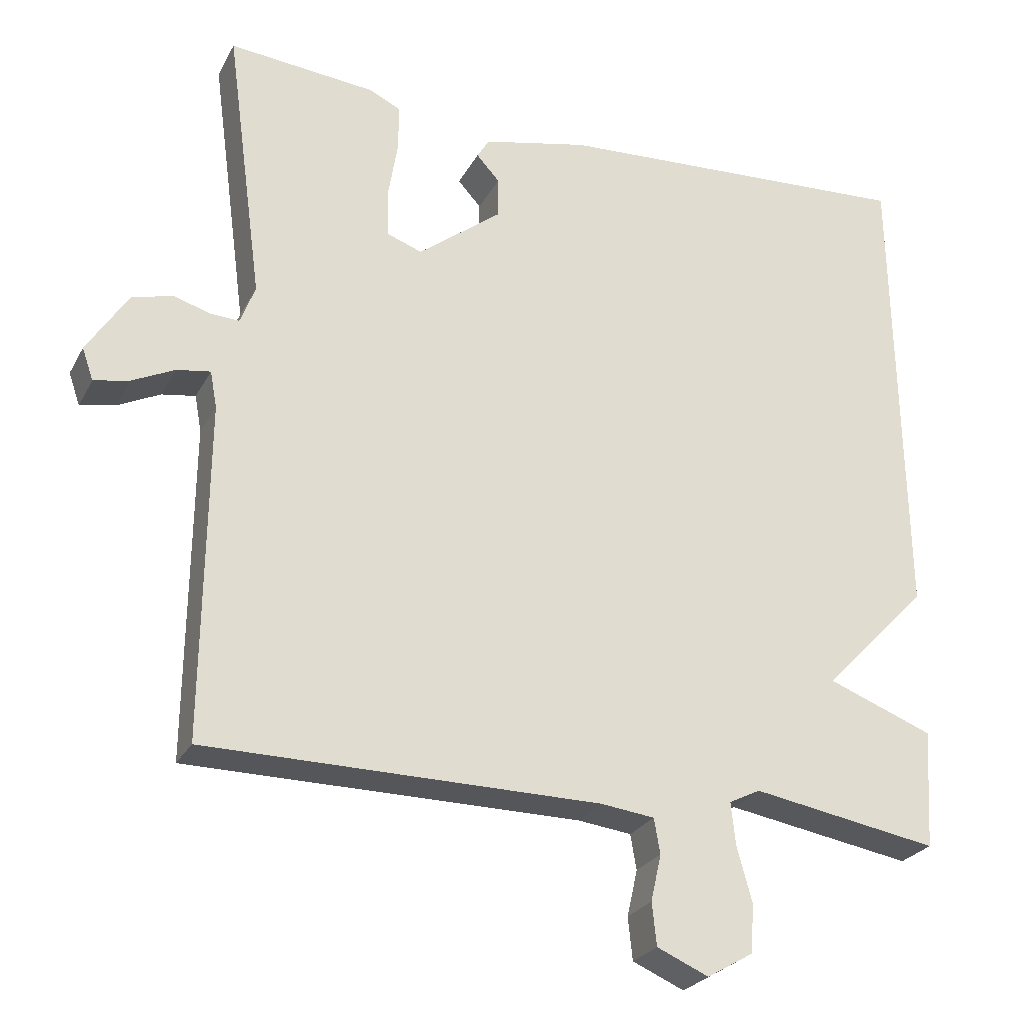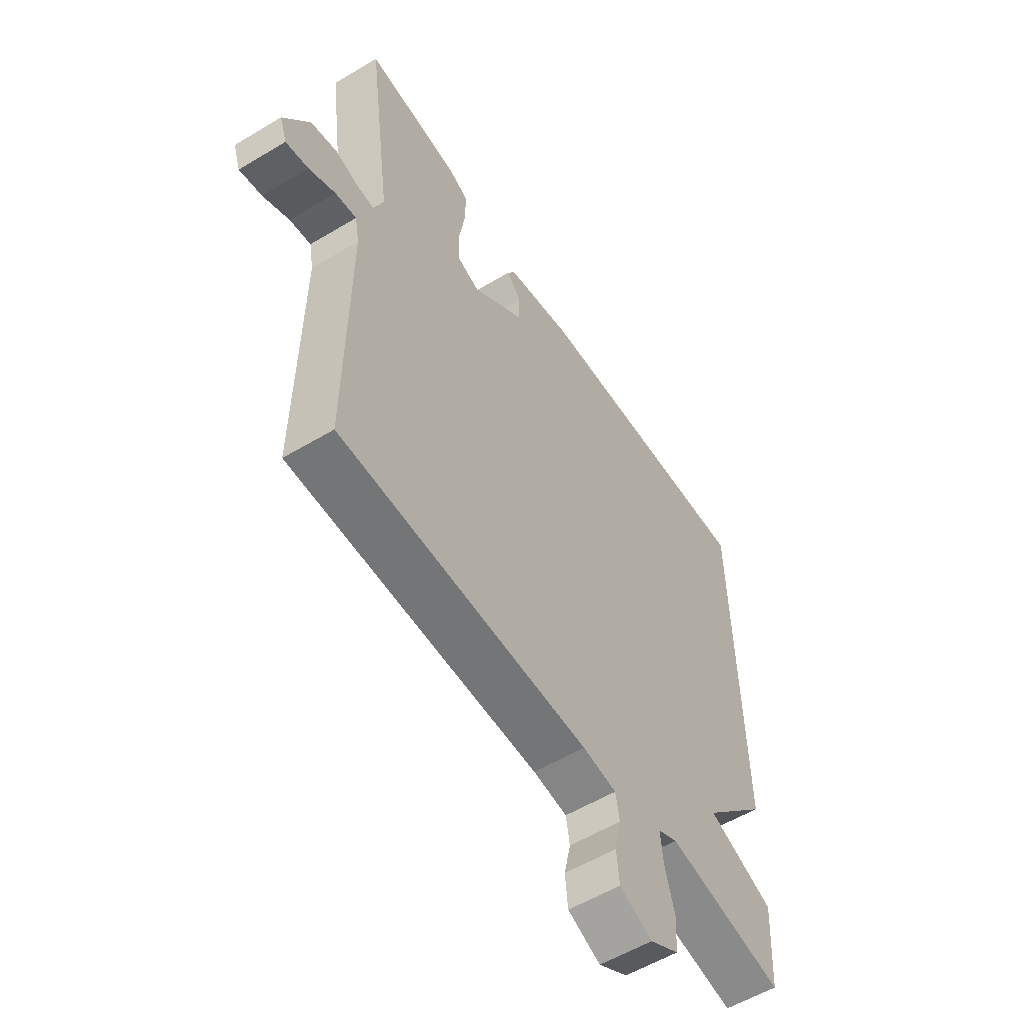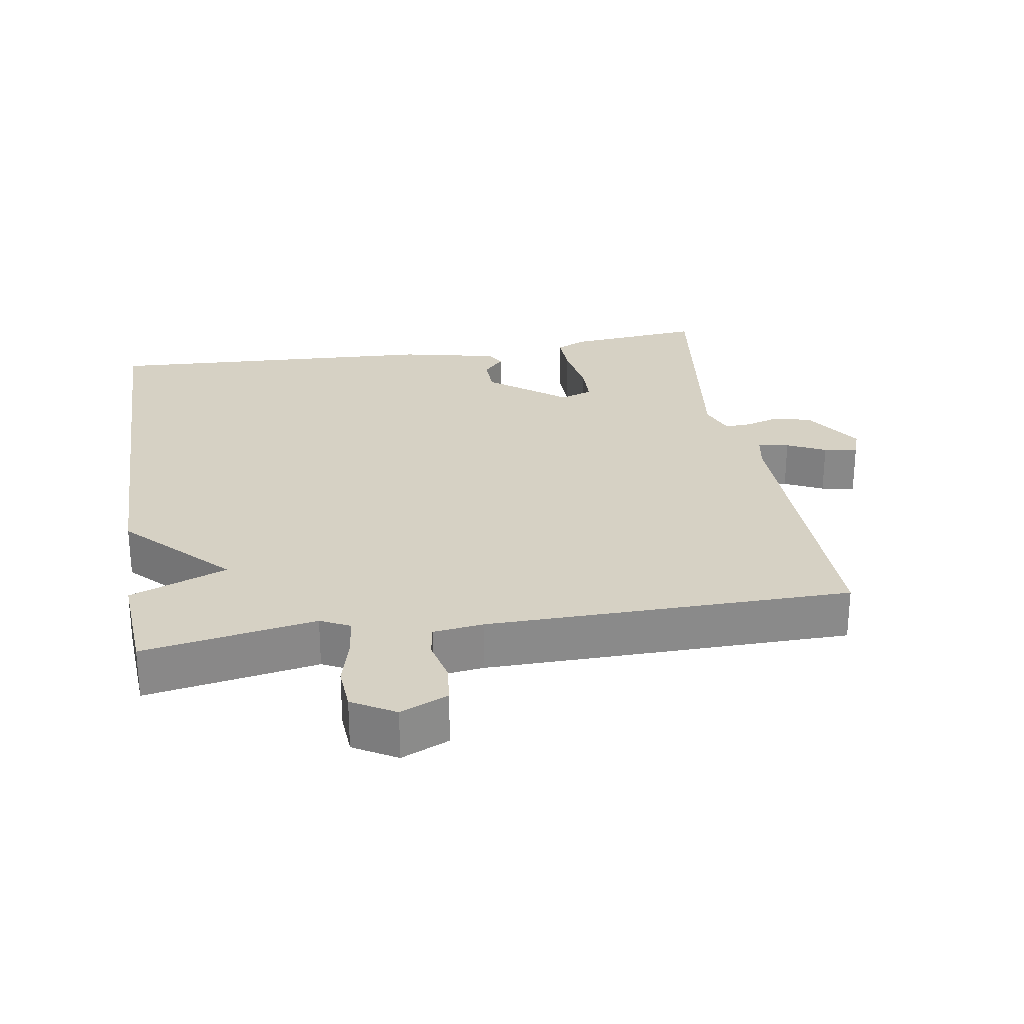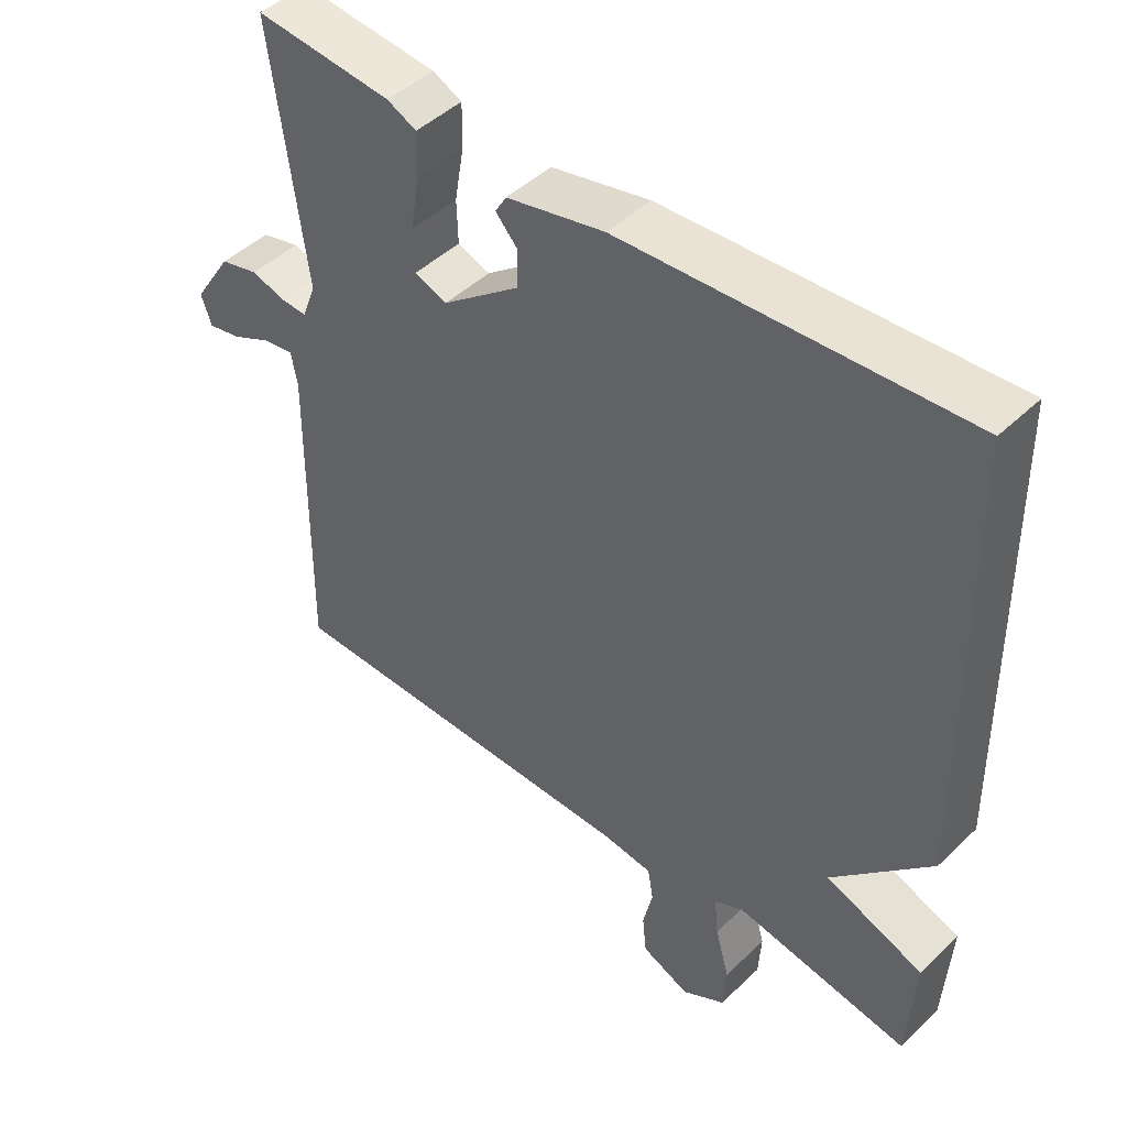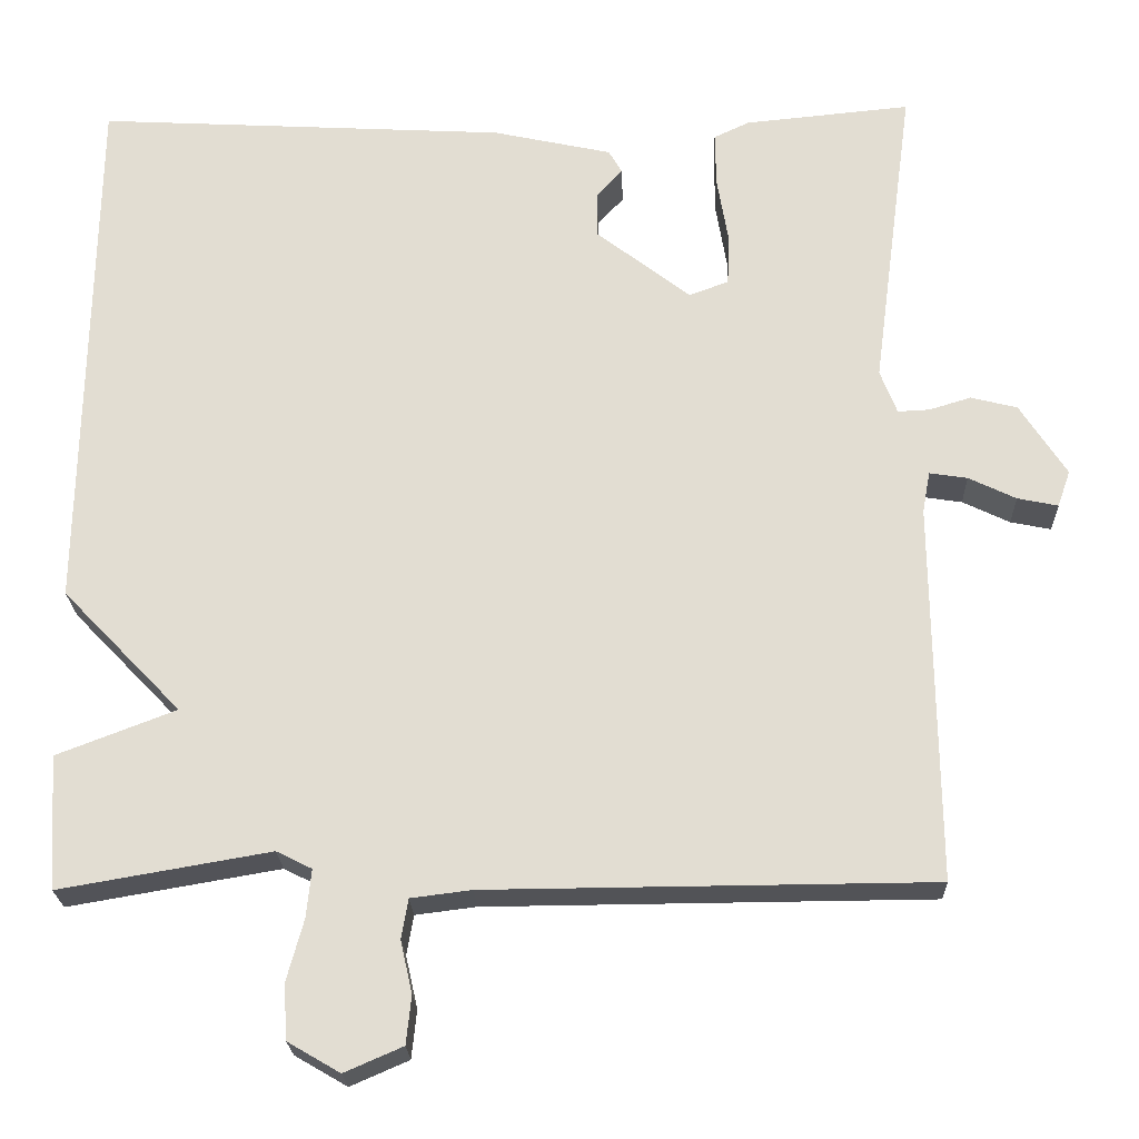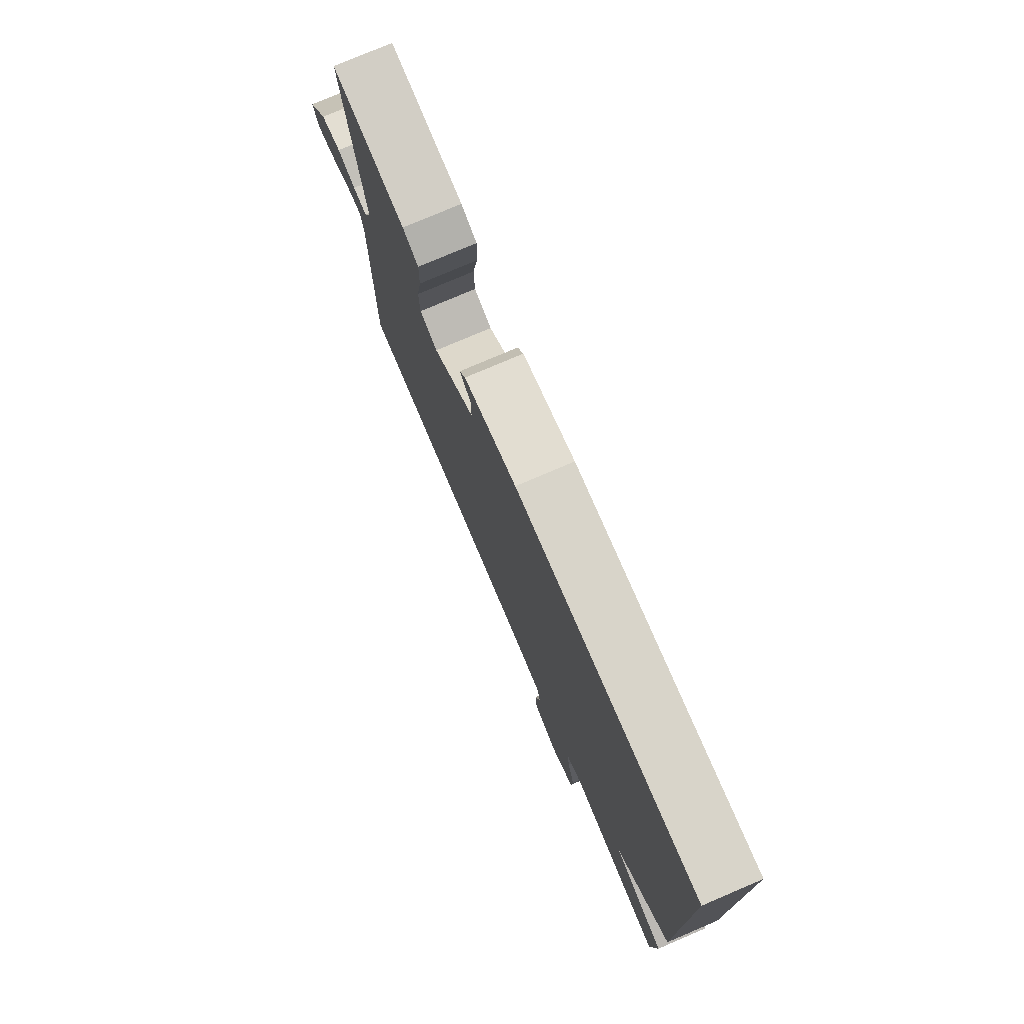
<metadata>
{"format":"obj","ext":"obj","renderer":"f3d","projection":"perspective","resolution":1024,"background":"white","views":[{"elev":-25.7,"azim":-22.5,"up":"+Z"},{"elev":-56.1,"azim":-57.8,"up":"+Z"},{"elev":26.9,"azim":170.6,"up":"+Y"},{"elev":46.1,"azim":42.6,"up":"+Z"},{"elev":-22.5,"azim":-178.1,"up":"+Z"},{"elev":77.7,"azim":66.9,"up":"+Z"}]}
</metadata>
<code>
v -0.5 0.07 -0.5
v -0.495 0.07 -0.051
v -0.504 0.07 -0.002
v -0.549 0.07 -0.009
v -0.605 0.07 -0.036
v -0.653 0.07 -0.046
v -0.668 0.07 -0.003
v -0.613 0.07 0.082
v -0.558 0.07 0.096
v -0.509 0.07 0.081
v -0.471 0.07 0.079
v -0.451 0.07 0.131
v -0.5 0.07 0.5
v -0.303 0.07 0.481
v -0.261 0.07 0.461
v -0.262 0.07 0.397
v -0.275 0.07 0.319
v -0.273 0.07 0.257
v -0.226 0.07 0.24
v -0.115 0.07 0.326
v -0.114 0.07 0.381
v -0.145 0.07 0.415
v -0.129 0.07 0.442
v 0.012 0.07 0.473
v 0.5 0.07 0.5
v 0.51 0.07 -0.141
v 0.369 0.07 -0.287
v 0.51 0.07 -0.341
v 0.5 0.07 -0.5
v 0.25 0.07 -0.457
v 0.208 0.07 -0.478
v 0.214 0.07 -0.535
v 0.234 0.07 -0.608
v 0.23 0.07 -0.673
v 0.168 0.07 -0.709
v 0.099 0.07 -0.679
v 0.093 0.07 -0.622
v 0.107 0.07 -0.56
v 0.099 0.07 -0.513
v 0.027 0.07 -0.504
v -0.5 0 -0.5
v -0.495 0 -0.051
v -0.504 0 -0.002
v -0.549 0 -0.009
v -0.605 0 -0.036
v -0.653 0 -0.046
v -0.668 0 -0.003
v -0.613 0 0.082
v -0.558 0 0.096
v -0.509 0 0.081
v -0.471 0 0.079
v -0.451 0 0.131
v -0.5 0 0.5
v -0.303 0 0.481
v -0.261 0 0.461
v -0.262 0 0.397
v -0.275 0 0.319
v -0.273 0 0.257
v -0.226 0 0.24
v -0.115 0 0.326
v -0.114 0 0.381
v -0.145 0 0.415
v -0.129 0 0.442
v 0.012 0 0.473
v 0.5 0 0.5
v 0.51 0 -0.141
v 0.369 0 -0.287
v 0.51 0 -0.341
v 0.5 0 -0.5
v 0.25 0 -0.457
v 0.208 0 -0.478
v 0.214 0 -0.535
v 0.234 0 -0.608
v 0.23 0 -0.673
v 0.168 0 -0.709
v 0.099 0 -0.679
v 0.093 0 -0.622
v 0.107 0 -0.56
v 0.099 0 -0.513
v 0.027 0 -0.504
f 36 37 38
f 35 36 38
f 34 35 38
f 33 34 38
f 32 33 38
f 31 32 38 39
f 30 31 39 40
f 27 28 29 30
f 25 26 27
f 24 25 27
f 23 24 27
f 21 22 23
f 21 23 27 30
f 15 16 17
f 14 15 17
f 13 14 17
f 12 13 17
f 11 12 17 18
f 8 9 10
f 7 8 10
f 6 7 10
f 5 6 10
f 4 5 10
f 3 4 10 11
f 11 18 19
f 3 11 19
f 2 3 19
f 20 21 30 40
f 19 20 40
f 2 19 40
f 1 2 40
f 78 77 76
f 78 76 75
f 78 75 74
f 78 74 73
f 78 73 72
f 79 78 72 71
f 80 79 71 70
f 70 69 68 67
f 67 66 65
f 67 65 64
f 67 64 63
f 63 62 61
f 70 67 63 61
f 57 56 55
f 57 55 54
f 57 54 53
f 57 53 52
f 58 57 52 51
f 50 49 48
f 50 48 47
f 50 47 46
f 50 46 45
f 50 45 44
f 51 50 44 43
f 59 58 51
f 59 51 43
f 59 43 42
f 80 70 61 60
f 80 60 59
f 80 59 42
f 80 42 41
f 1 41 42 2
f 2 42 43 3
f 3 43 44 4
f 4 44 45 5
f 5 45 46 6
f 6 46 47 7
f 7 47 48 8
f 8 48 49 9
f 9 49 50 10
f 10 50 51 11
f 11 51 52 12
f 12 52 53 13
f 13 53 54 14
f 14 54 55 15
f 15 55 56 16
f 16 56 57 17
f 17 57 58 18
f 18 58 59 19
f 19 59 60 20
f 20 60 61 21
f 21 61 62 22
f 22 62 63 23
f 23 63 64 24
f 24 64 65 25
f 25 65 66 26
f 26 66 67 27
f 27 67 68 28
f 28 68 69 29
f 29 69 70 30
f 30 70 71 31
f 31 71 72 32
f 32 72 73 33
f 33 73 74 34
f 34 74 75 35
f 35 75 76 36
f 36 76 77 37
f 37 77 78 38
f 38 78 79 39
f 39 79 80 40
f 40 80 41 1

</code>
